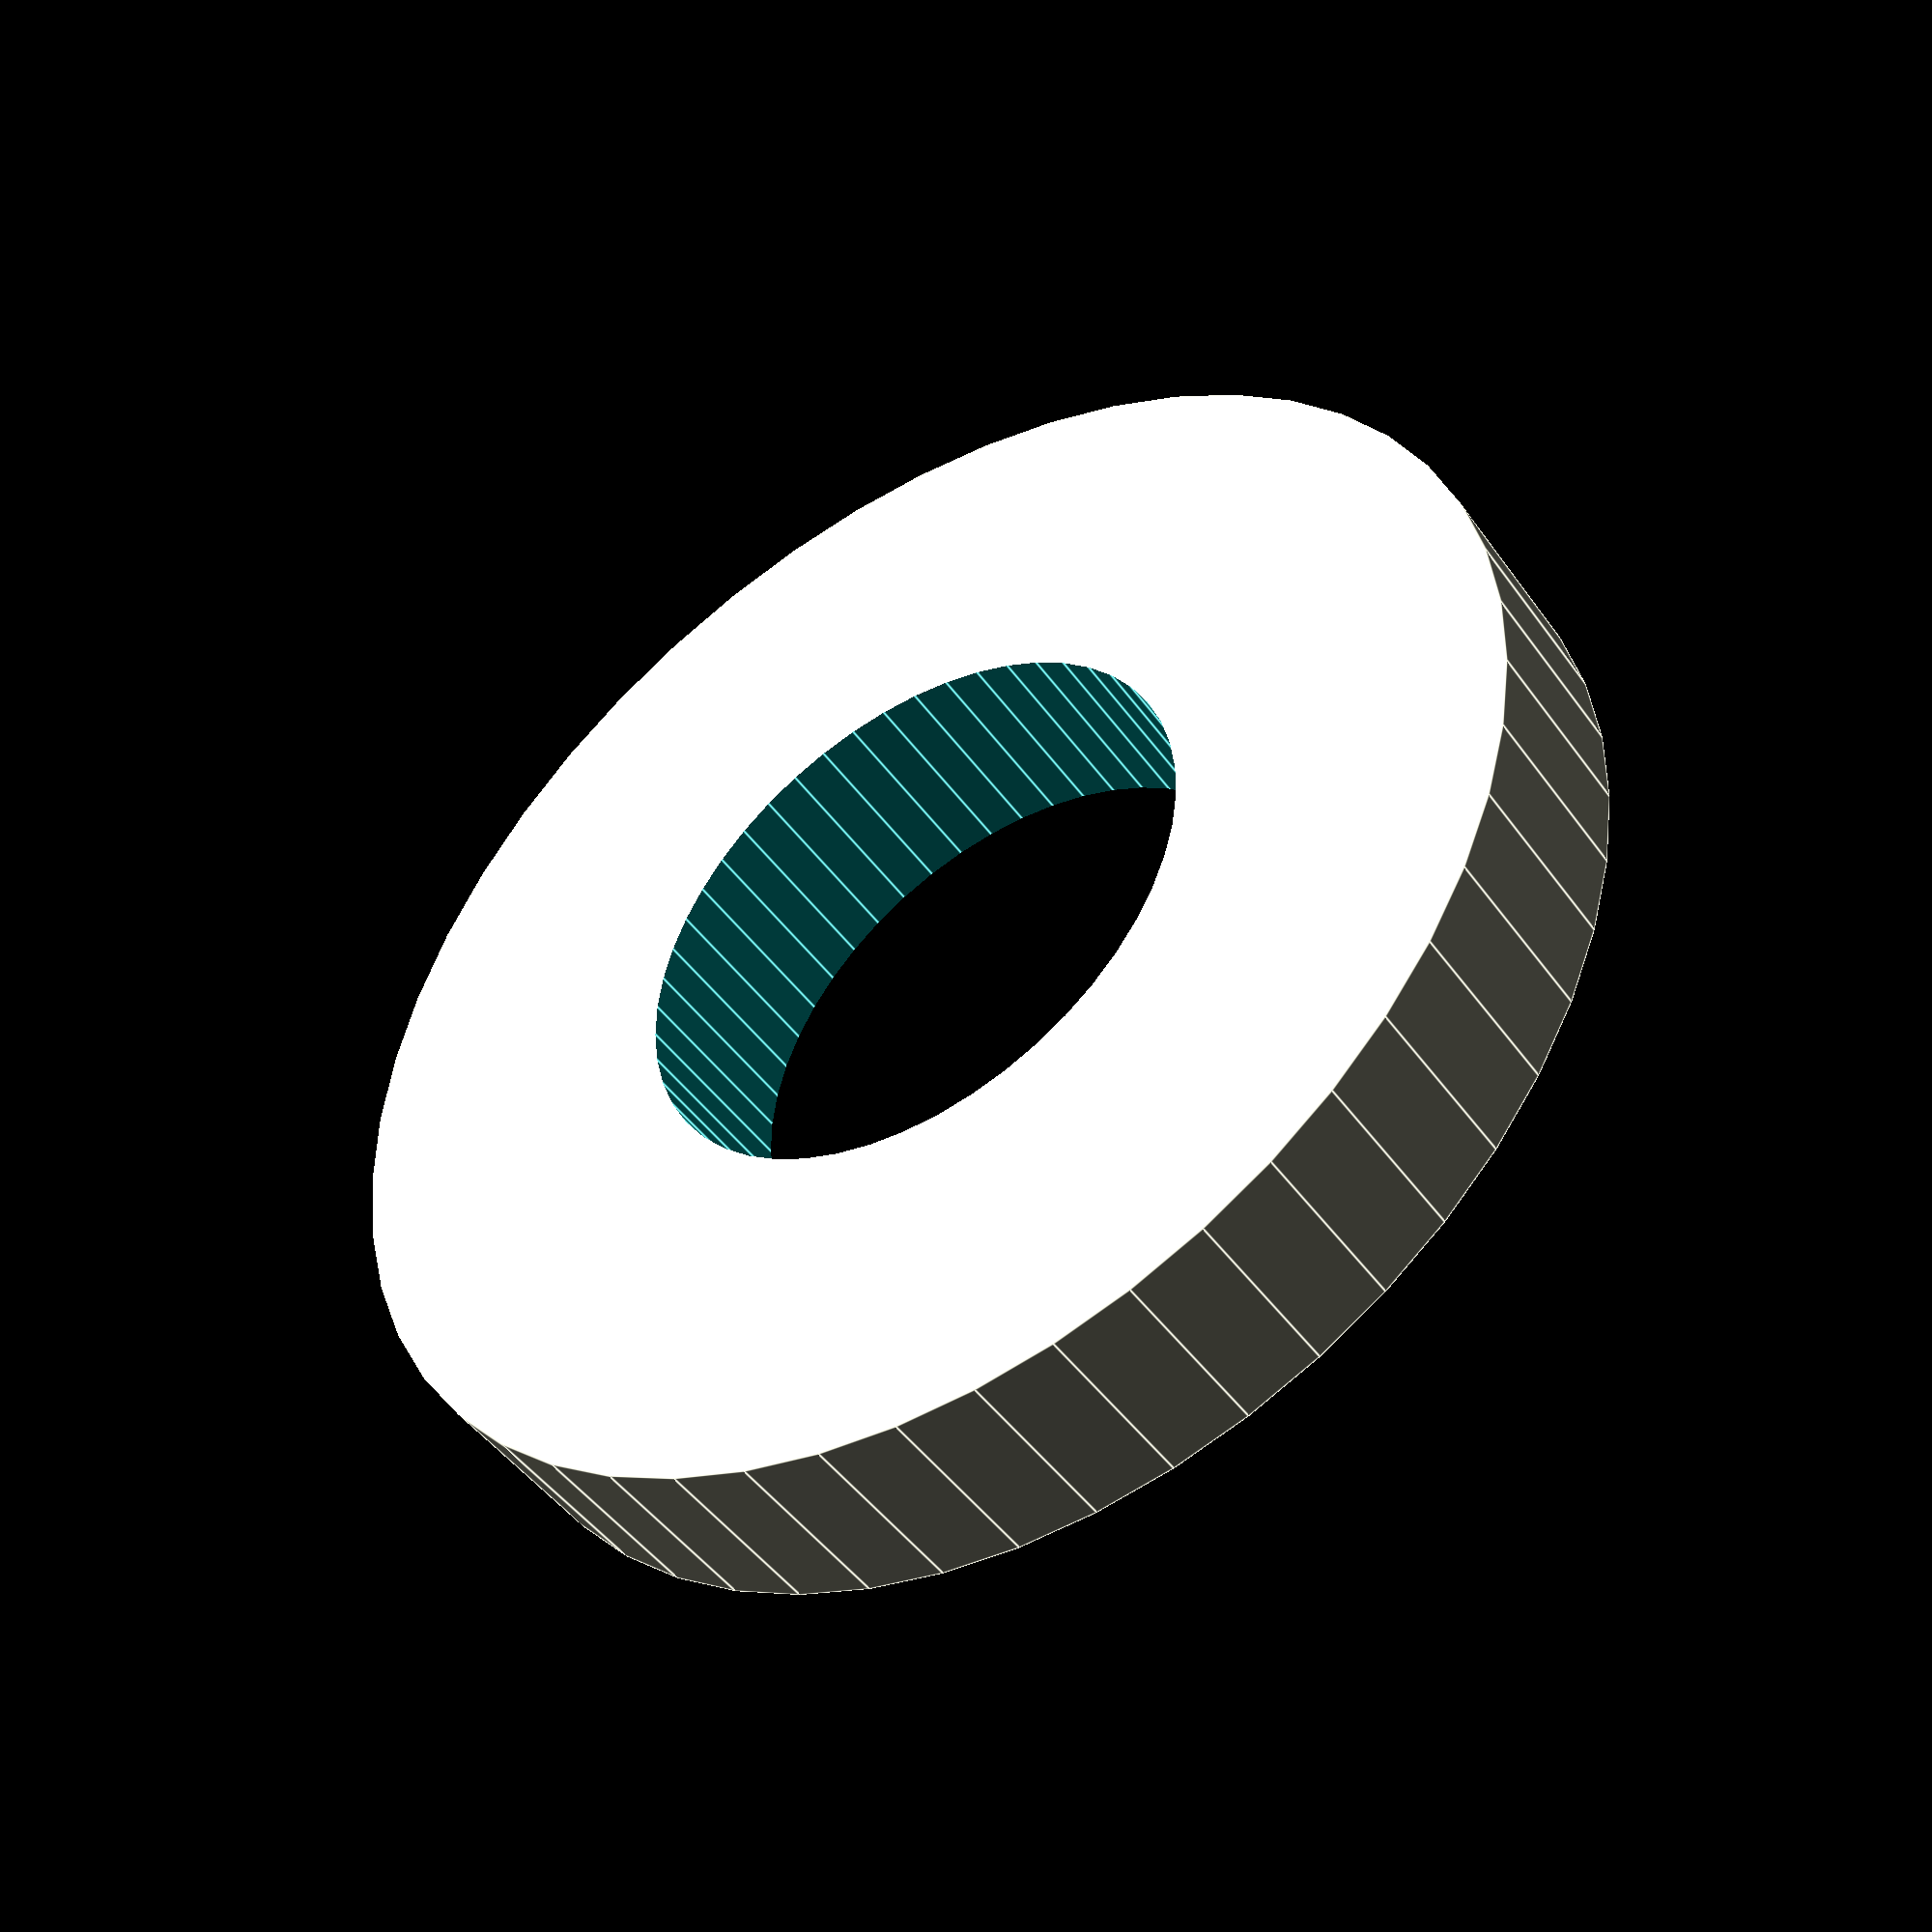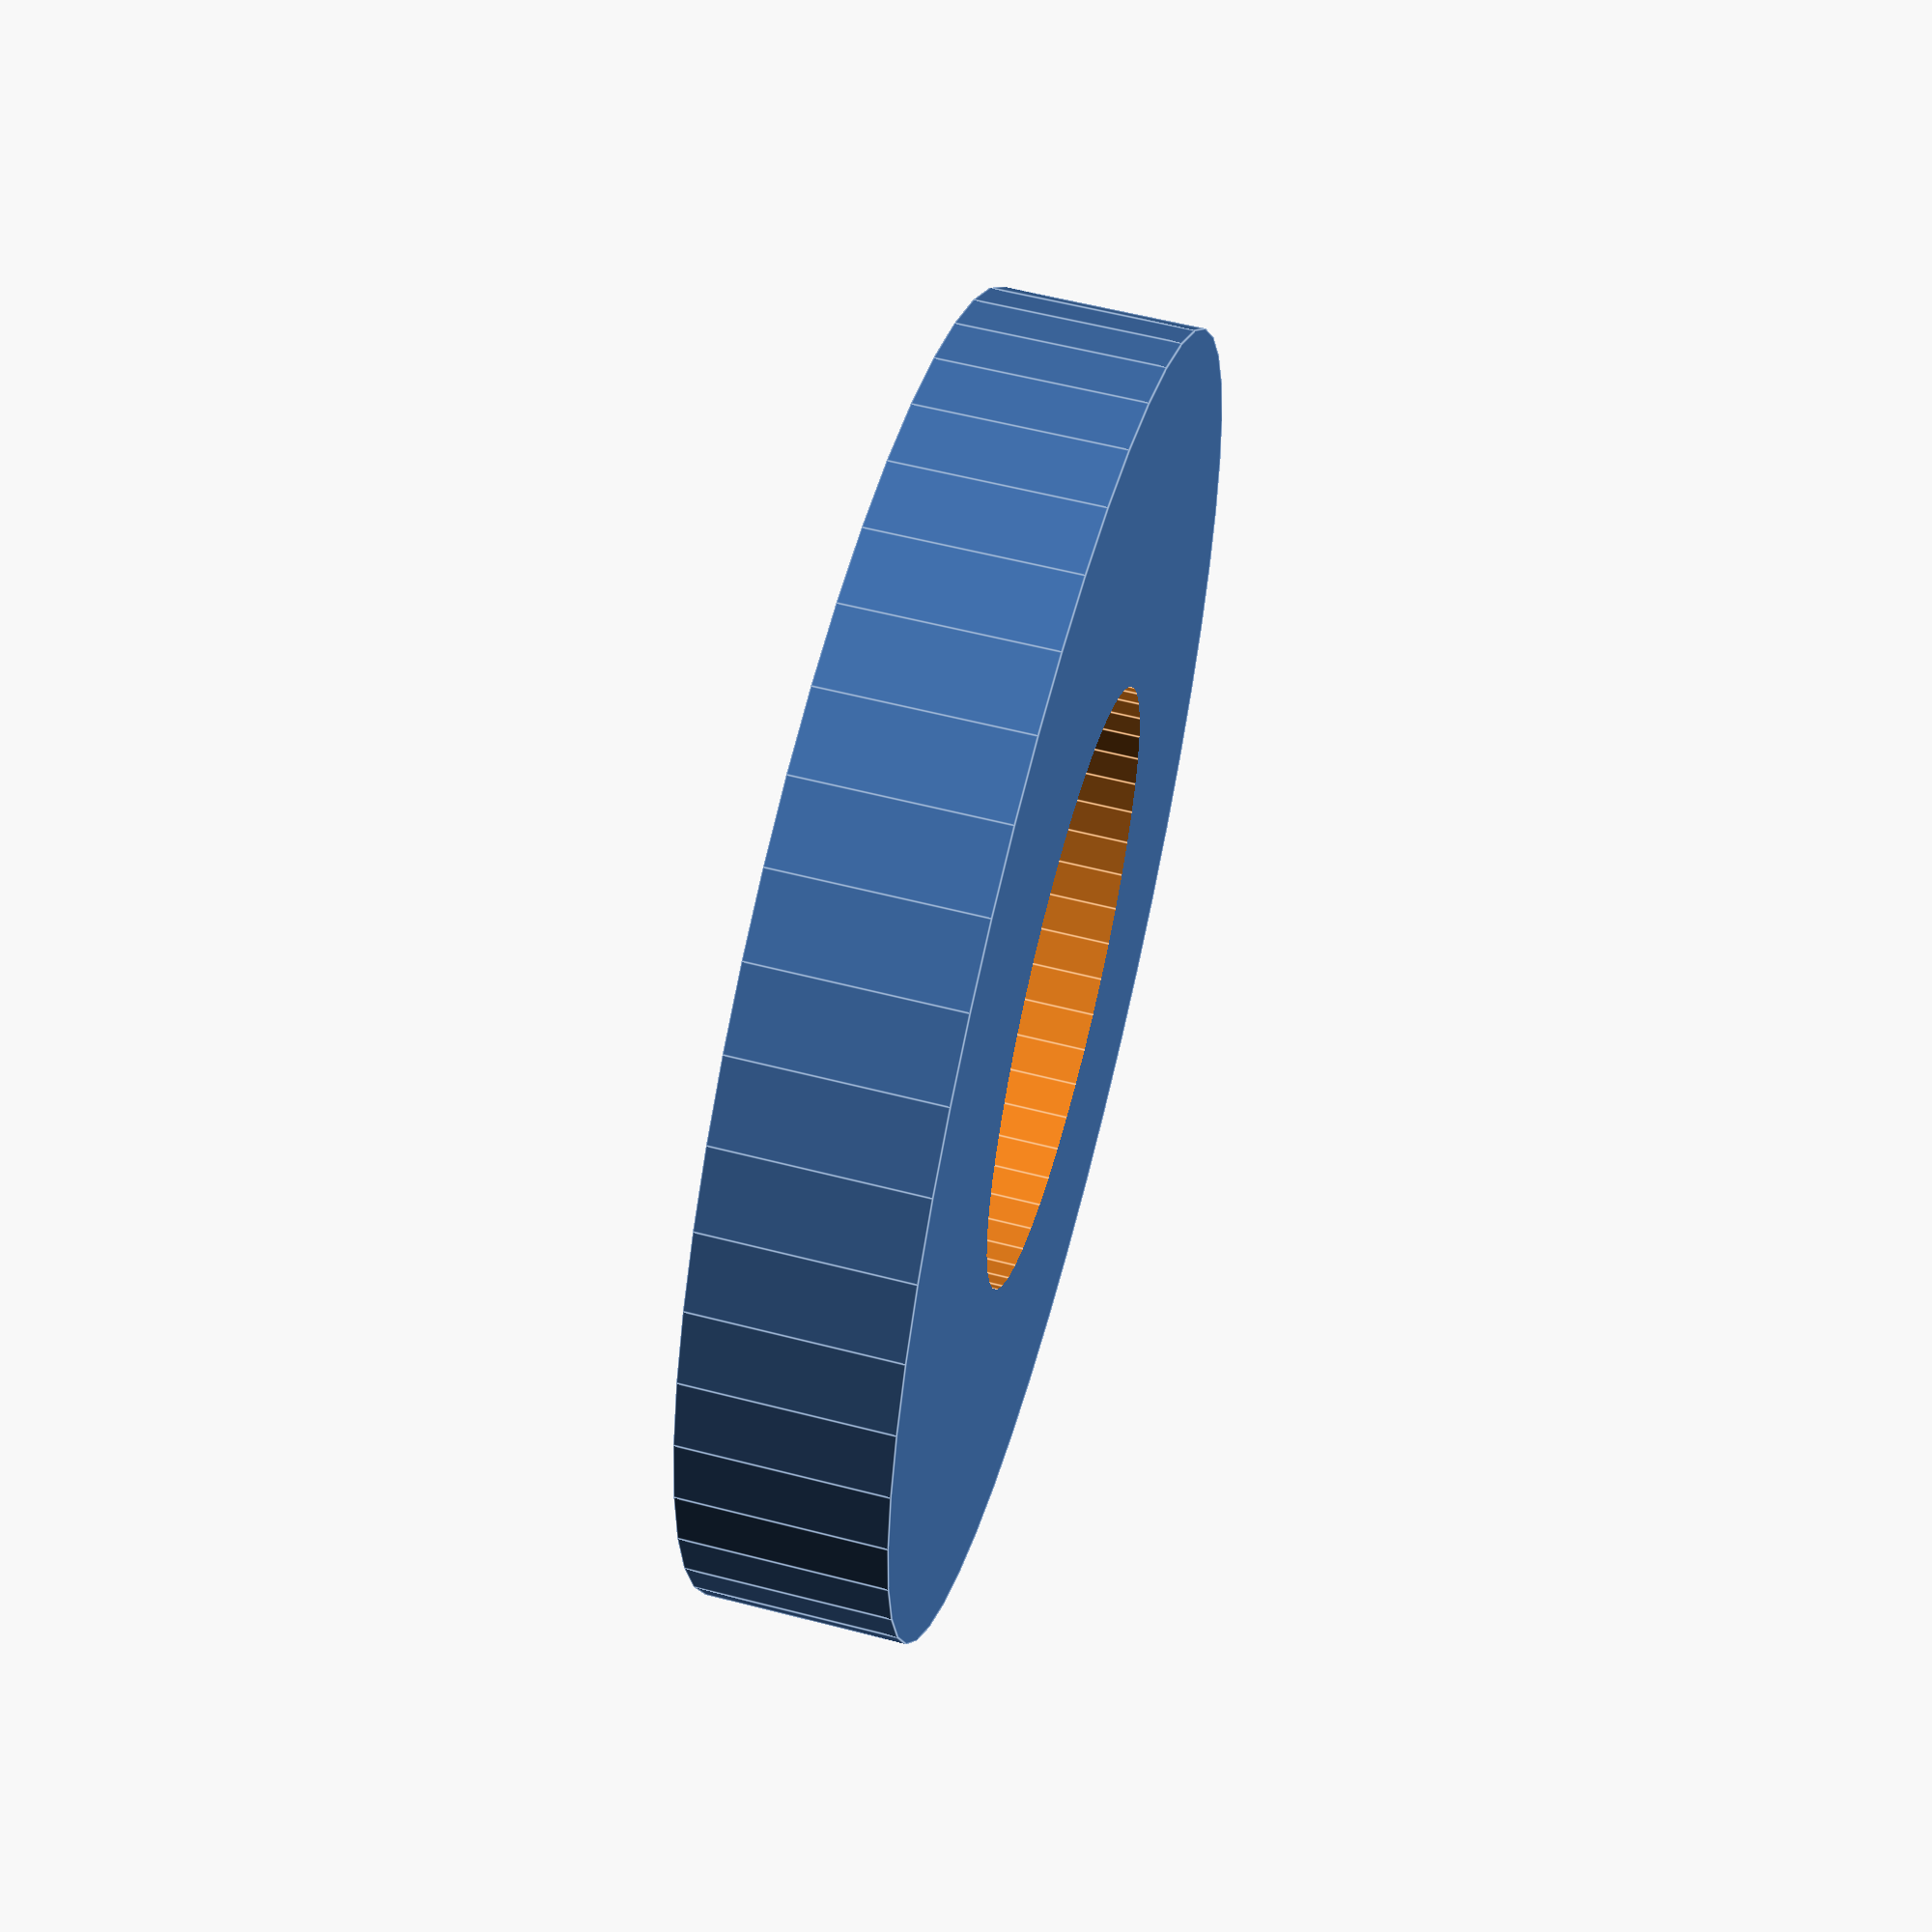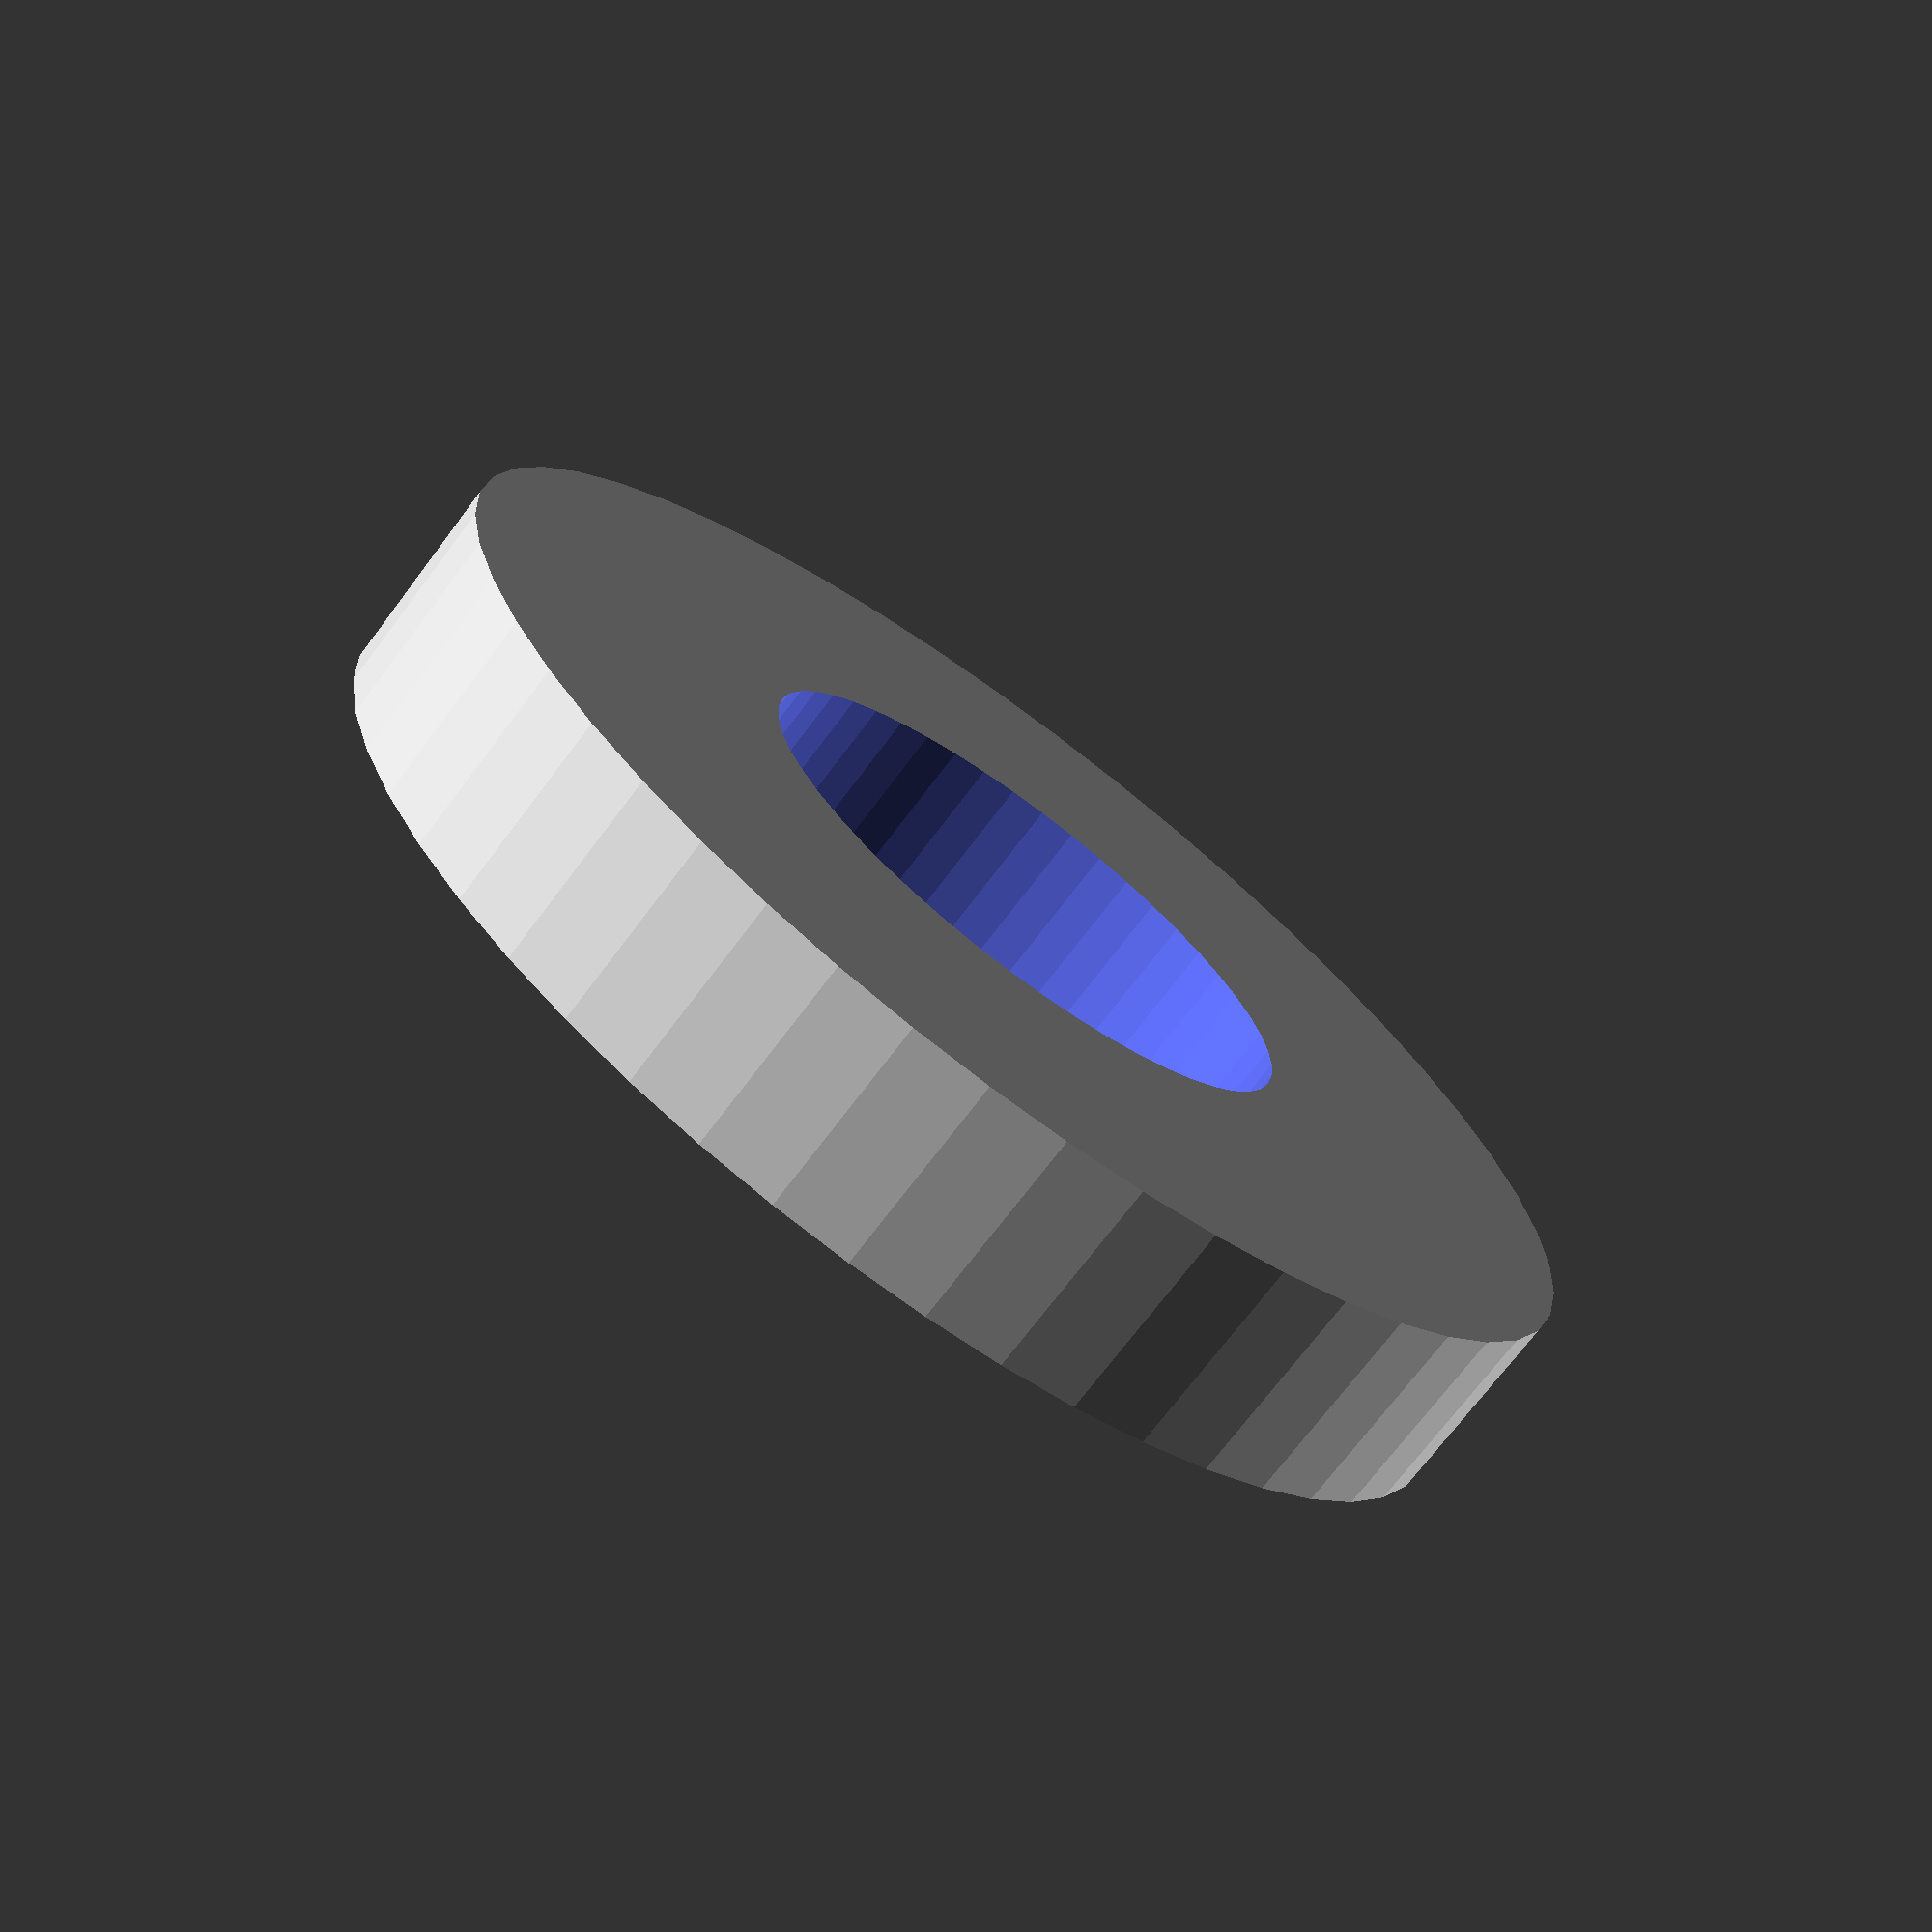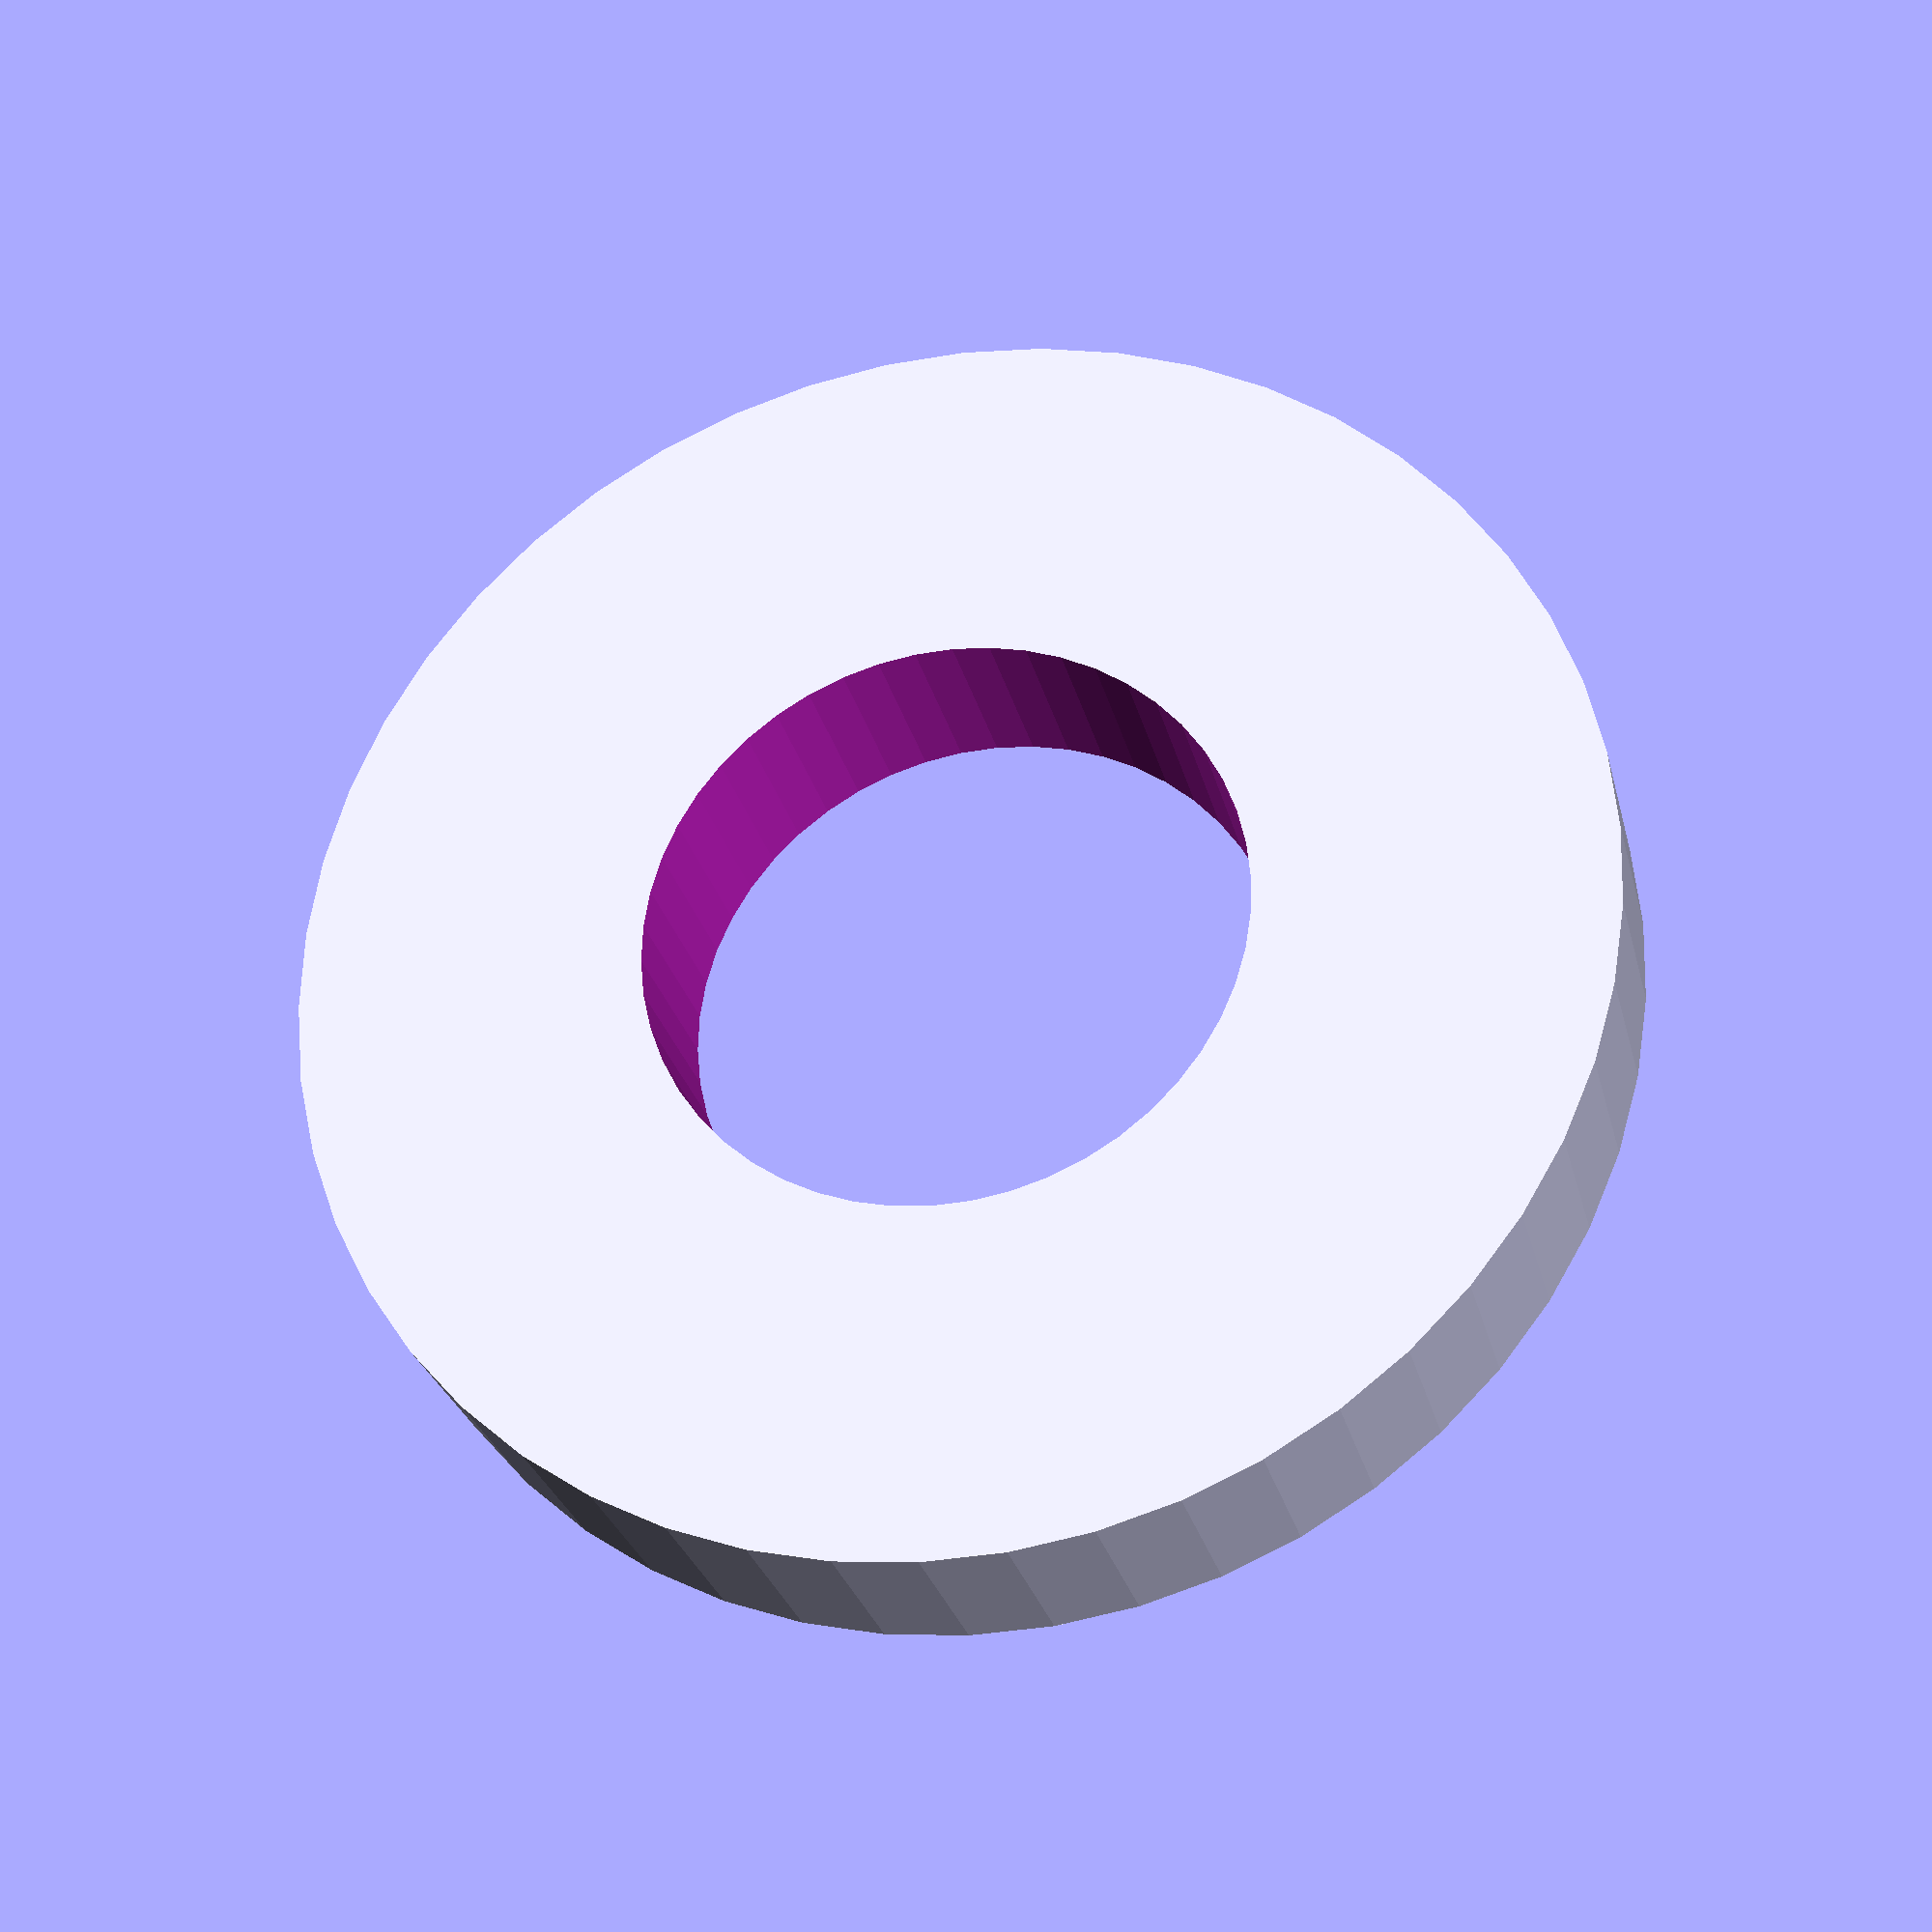
<openscad>
$fn = 50;


difference() {
	union() {
		translate(v = [0, 0, -2.0000000000]) {
			cylinder(h = 4, r = 13.0000000000);
		}
	}
	union() {
		translate(v = [0, 0, -100.0000000000]) {
			cylinder(h = 200, r = 6);
		}
	}
}
</openscad>
<views>
elev=45.4 azim=205.9 roll=33.0 proj=p view=edges
elev=121.4 azim=267.9 roll=75.1 proj=p view=edges
elev=71.5 azim=272.8 roll=143.1 proj=p view=wireframe
elev=207.3 azim=124.2 roll=346.9 proj=p view=wireframe
</views>
